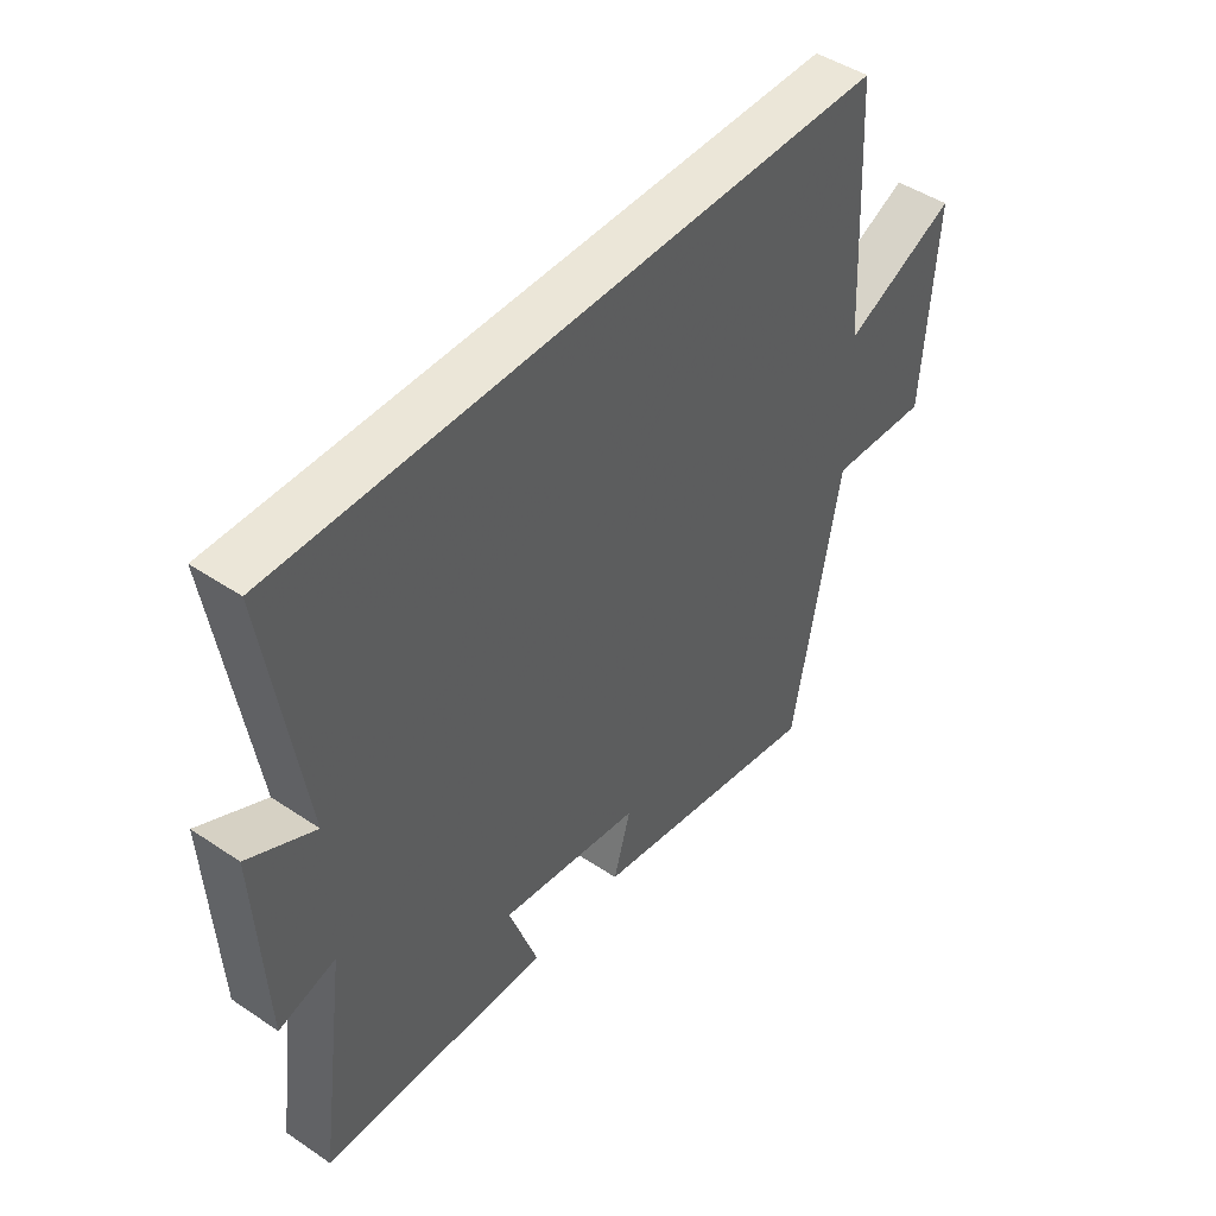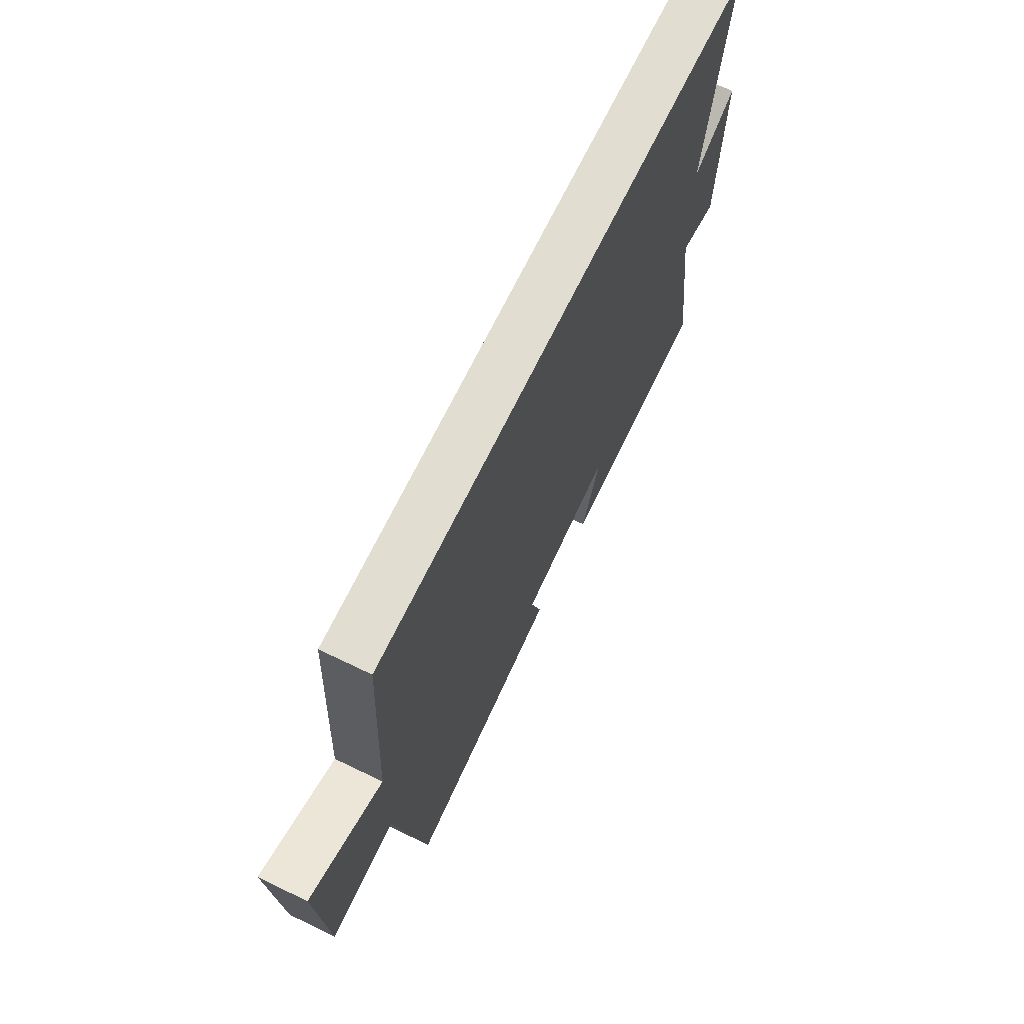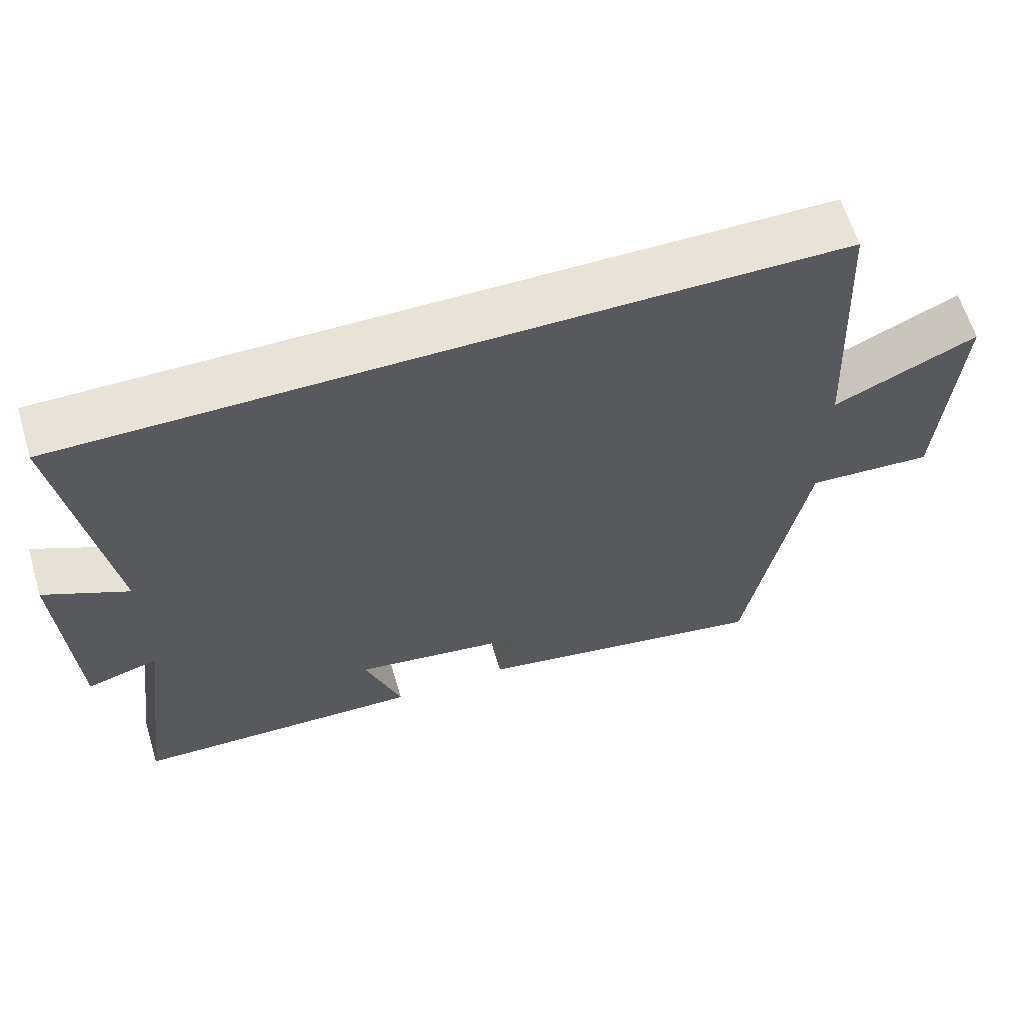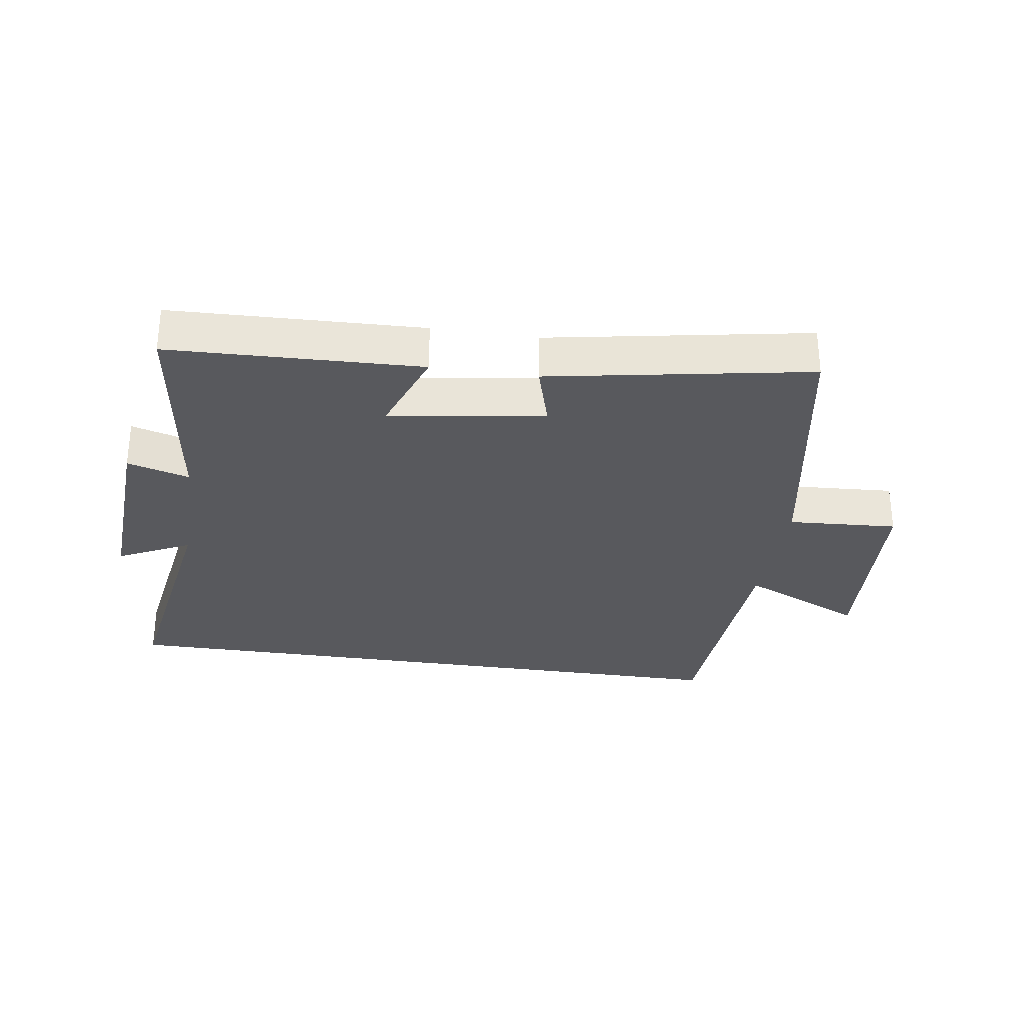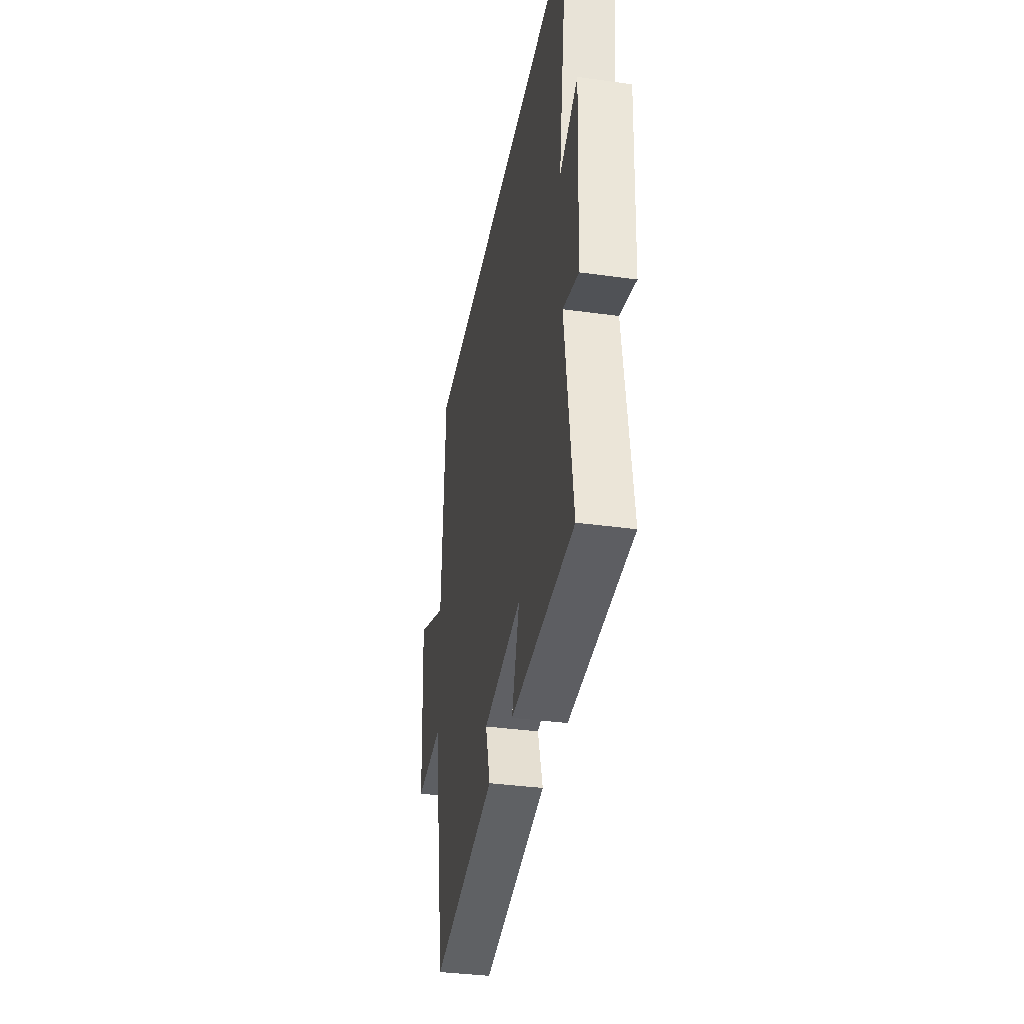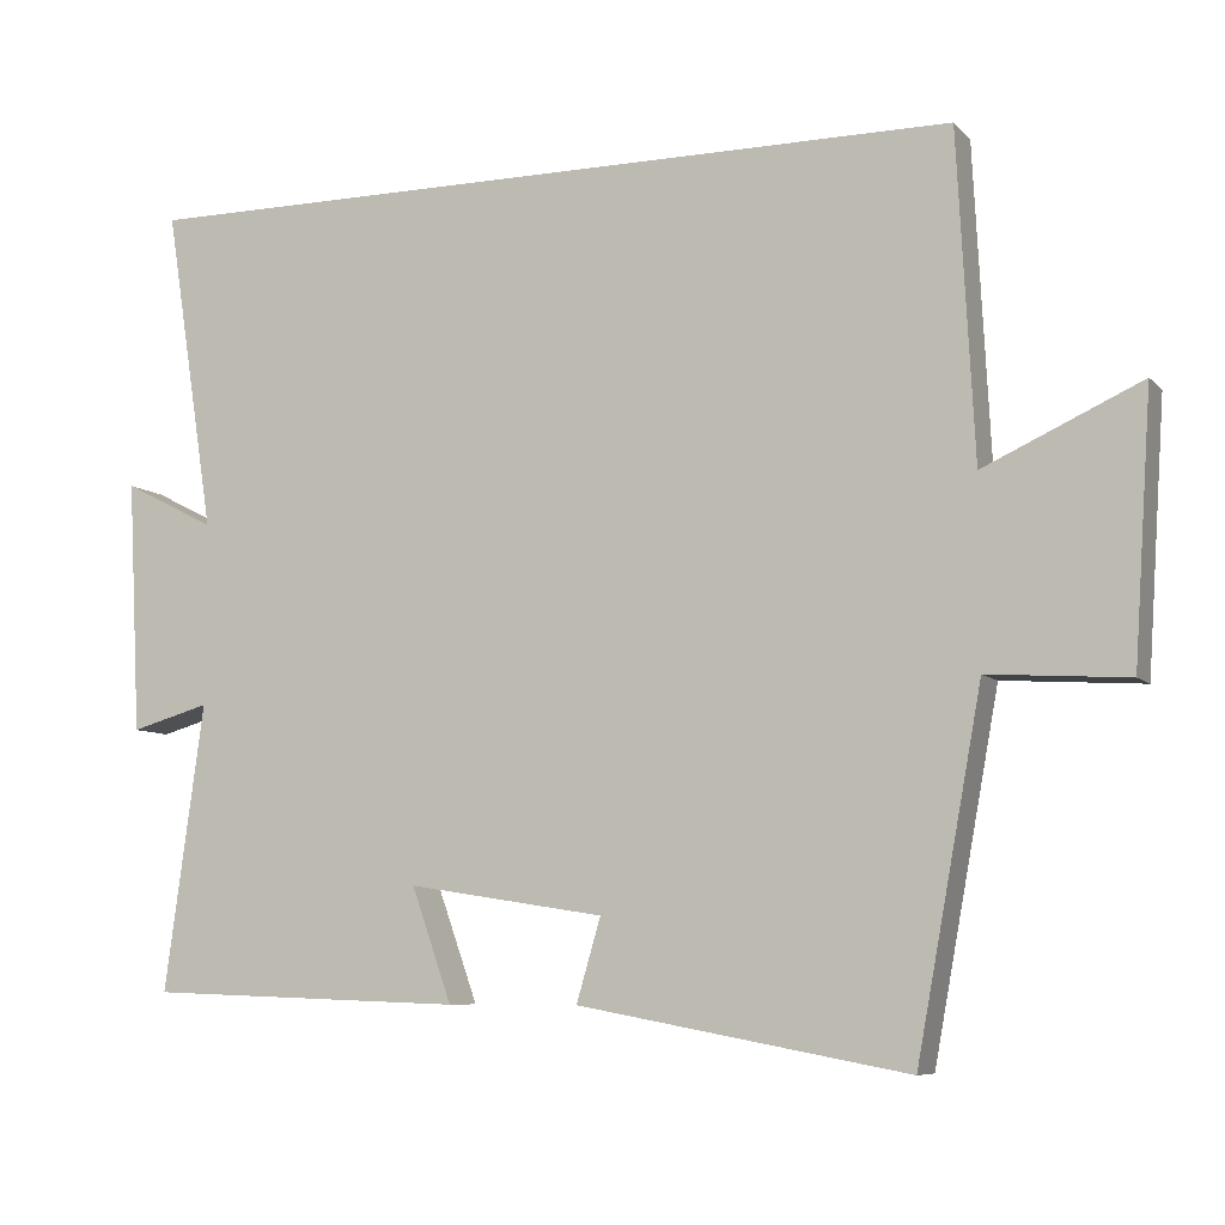
<metadata>
{"format":"obj","ext":"obj","renderer":"f3d","projection":"perspective","resolution":1024,"background":"white","views":[{"elev":46.3,"azim":127.6,"up":"+Z"},{"elev":68.6,"azim":-64.2,"up":"+Z"},{"elev":62.5,"azim":163.2,"up":"+Z"},{"elev":-30.0,"azim":171.3,"up":"+Y"},{"elev":-36.5,"azim":79.8,"up":"+Z"},{"elev":-7.6,"azim":-156.9,"up":"+Z"}]}
</metadata>
<code>
v -0.479 0.07 0.5
v 0.562 0.07 0.5
v 0.5 0.07 0.098
v 0.614 0.07 0.156
v 0.598 0.07 -0.158
v 0.5 0.07 -0.13
v 0.549 0.07 -0.486
v 0.154 0.07 -0.5
v 0.204 0.07 -0.359
v -0.04 0.07 -0.397
v -0.01 0.07 -0.5
v -0.419 0.07 -0.575
v -0.5 0.07 -0.135
v -0.673 0.07 -0.146
v -0.695 0.07 0.184
v -0.5 0.07 0.095
v -0.479 0 0.5
v 0.562 0 0.5
v 0.5 0 0.098
v 0.614 0 0.156
v 0.598 0 -0.158
v 0.5 0 -0.13
v 0.549 0 -0.486
v 0.154 0 -0.5
v 0.204 0 -0.359
v -0.04 0 -0.397
v -0.01 0 -0.5
v -0.419 0 -0.575
v -0.5 0 -0.135
v -0.673 0 -0.146
v -0.695 0 0.184
v -0.5 0 0.095
f 13 14 15 16
f 10 11 12 13
f 9 10 13 16
f 6 7 8 9
f 6 9 16 1
f 3 4 5 6
f 1 2 3
f 1 3 6
f 32 31 30 29
f 29 28 27 26
f 32 29 26 25
f 25 24 23 22
f 17 32 25 22
f 22 21 20 19
f 19 18 17
f 22 19 17
f 1 17 18 2
f 2 18 19 3
f 3 19 20 4
f 4 20 21 5
f 5 21 22 6
f 6 22 23 7
f 7 23 24 8
f 8 24 25 9
f 9 25 26 10
f 10 26 27 11
f 11 27 28 12
f 12 28 29 13
f 13 29 30 14
f 14 30 31 15
f 15 31 32 16
f 16 32 17 1

</code>
